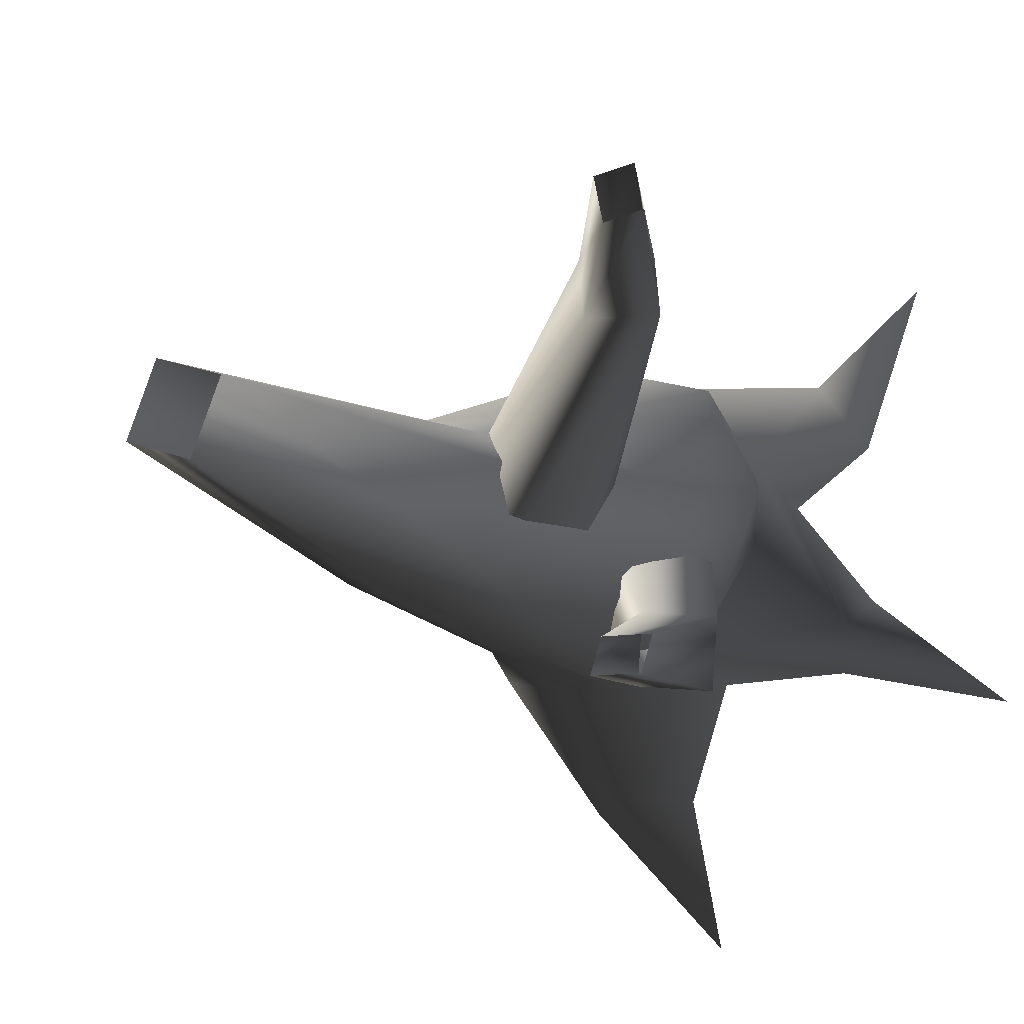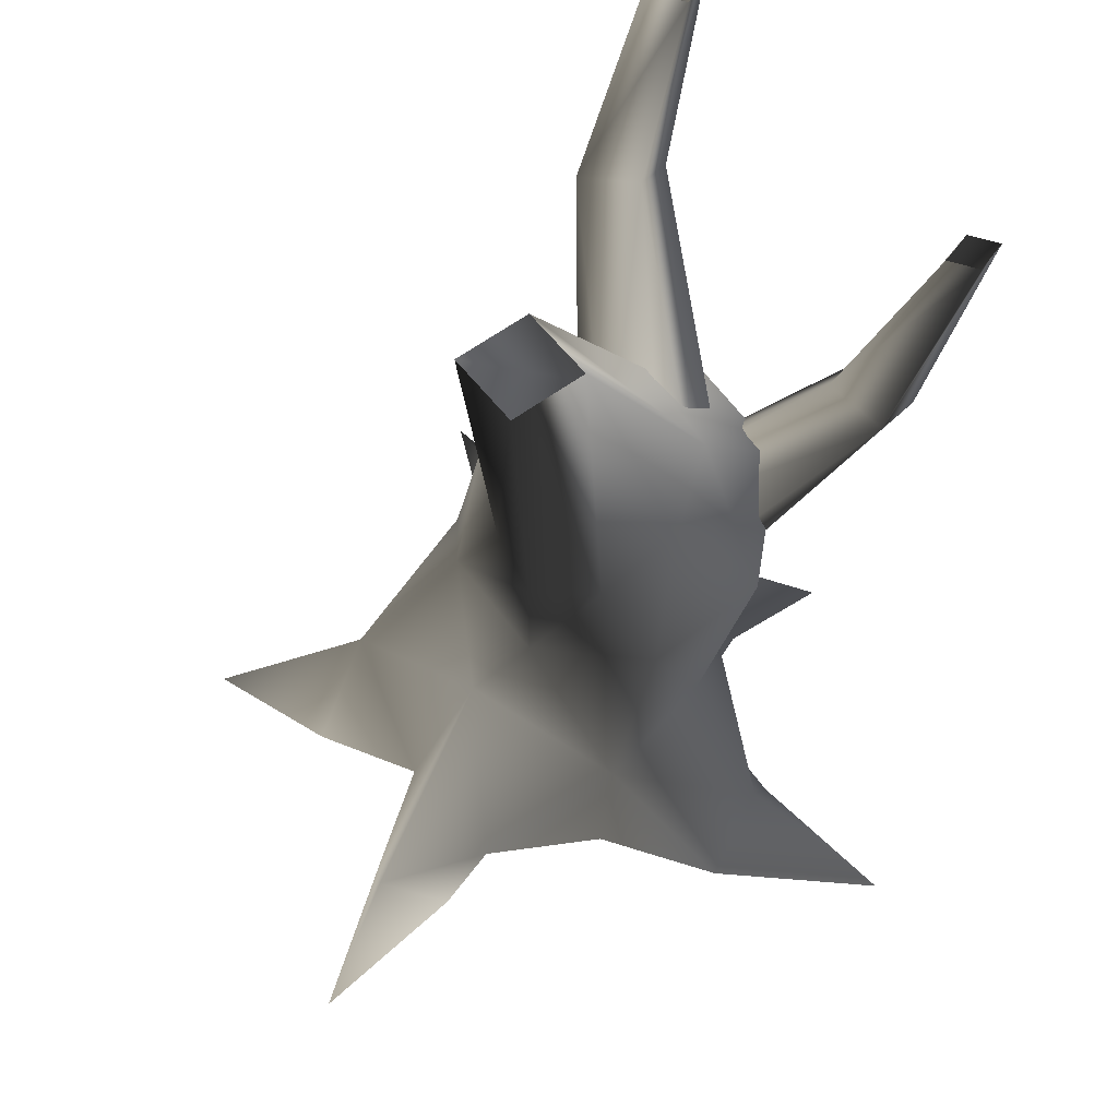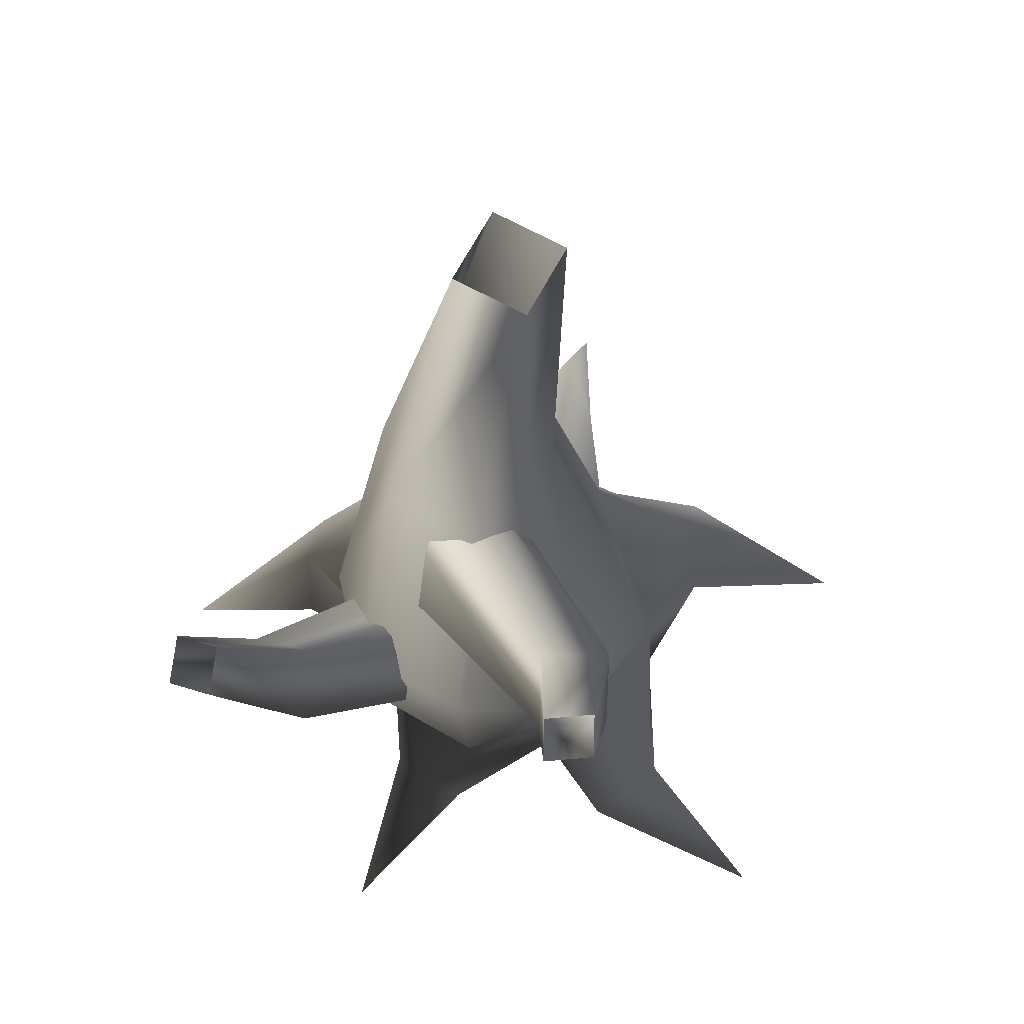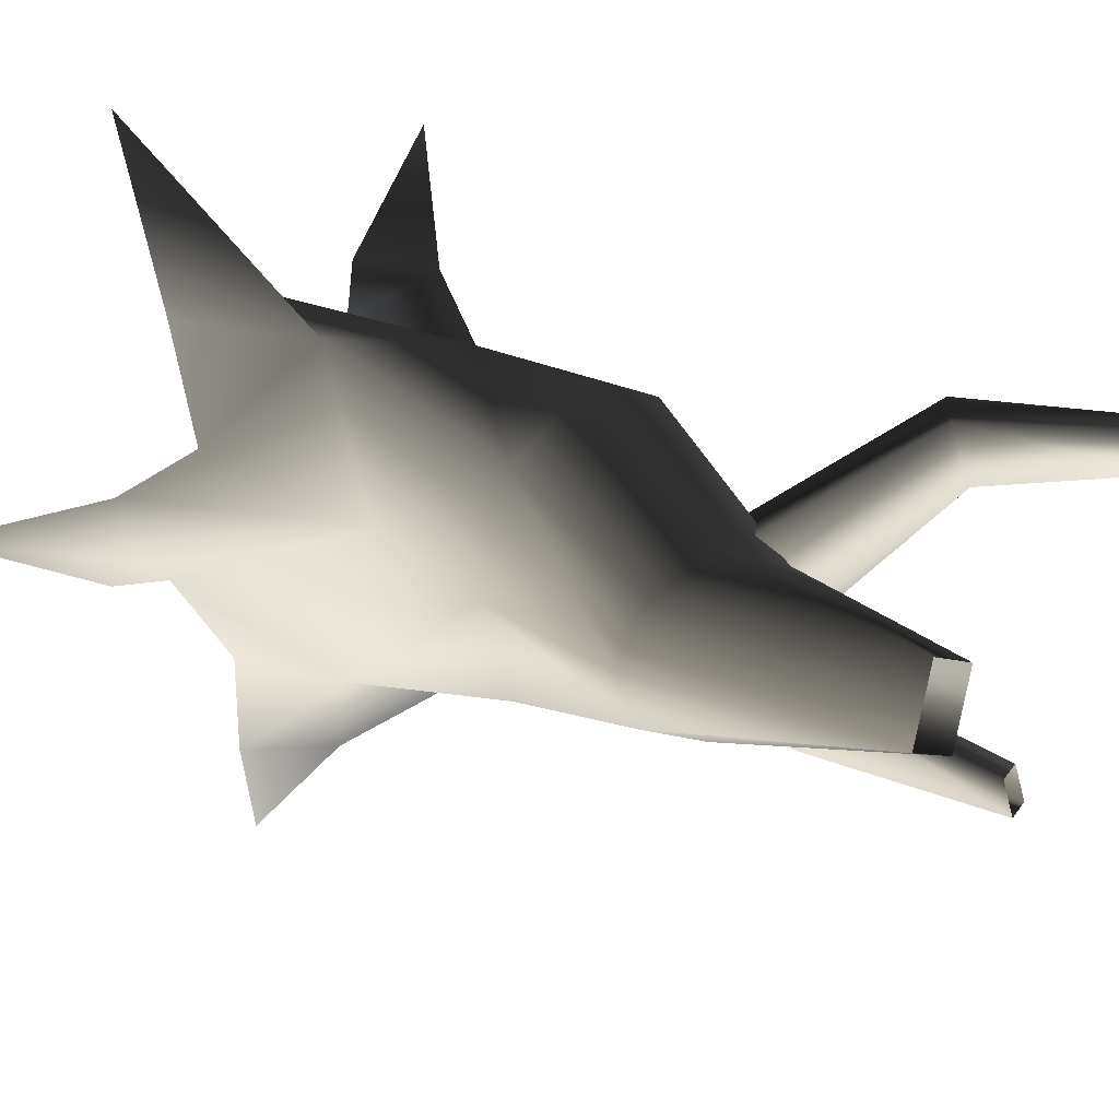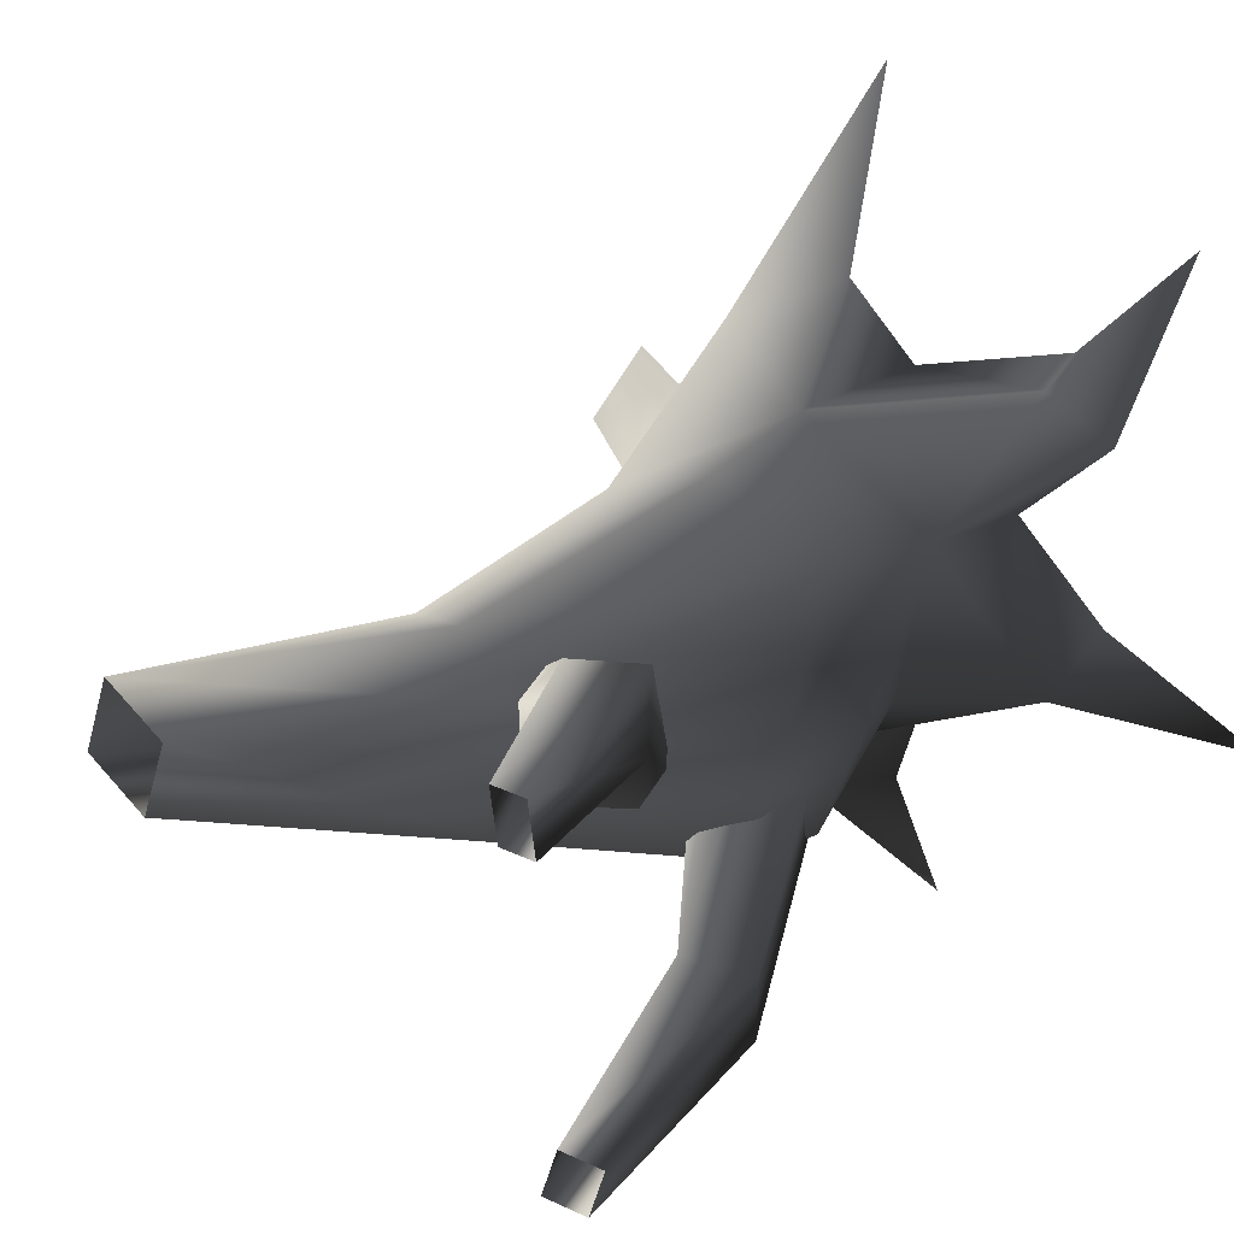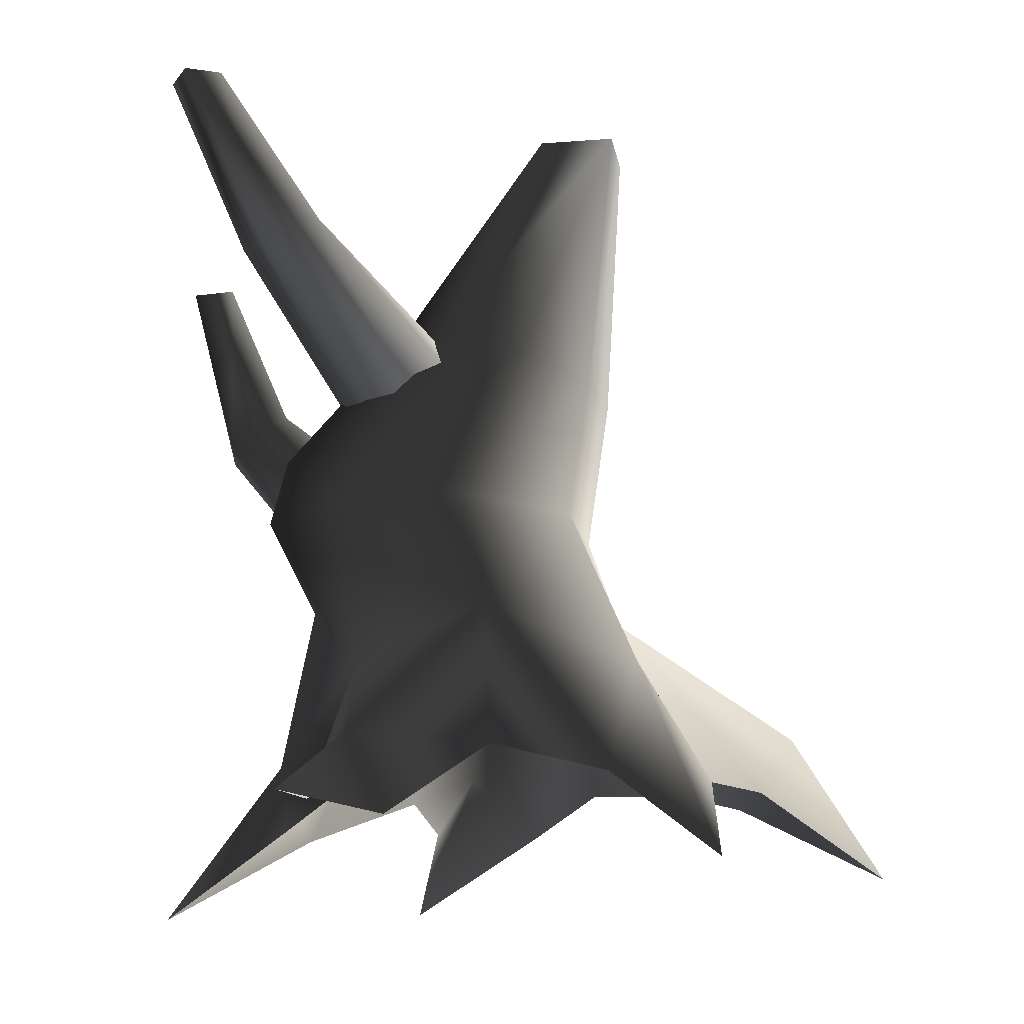
<metadata>
{"format":"obj","ext":"obj","renderer":"f3d","projection":"perspective","resolution":1024,"background":"white","views":[{"elev":-18.2,"azim":-148.5,"up":"+Z"},{"elev":58.1,"azim":120.0,"up":"+Y"},{"elev":69.3,"azim":-84.1,"up":"+Y"},{"elev":20.7,"azim":124.0,"up":"+Z"},{"elev":22.6,"azim":-132.8,"up":"+Z"},{"elev":-15.9,"azim":-13.3,"up":"+Y"}]}
</metadata>
<code>
v 1.649 -0.1087 -0.271
v 0.9948 1.197 0.2055
v 0.9725 0.9078 -1.046
v 1.113 -0.00776 -1.027
v 0.8604 1.999 -0.2361
v 0.4649 1.999 -1.114
v 0.871 3.323 -0.853
v 1.078 3.25 -0.3774
v 0.2645 3.5 -1.126
v -0.4901 1.999 -1.478
v -0.4019 3.678 -0.9828
v -1.321 2.538 -1.156
v -0.7283 3.755 -0.3129
v -1.694 2.566 -0.3302
v -0.4807 3.683 -0.02716
v -1.445 1.999 0.642
v 0.153 3.507 0.2253
v -0.4901 1.999 1.006
v 0.796 3.328 0.0572
v 0.4649 1.999 0.642
v 1.078 3.25 -0.3774
v 0.8604 1.999 -0.2361
v 1.207 5.526 -0.3408
v 0.6444 5.526 -0.5739
v 0.6444 5.526 -0.5739
v 0.4114 5.526 -0.01124
v 0.6444 5.526 -0.5739
v 0.974 5.526 0.2218
v 1.207 5.526 -0.3408
v 0.974 5.526 0.2218
v 0.9948 1.197 0.2055
v 0.7959 0.6272 1.412
v 1.313 -0.08299 0.6161
v 1.331 -0.2933 1.523
v 0.9643 -1.052 2.854
v 0.4114 5.526 -0.01124
v 0.4114 5.526 -0.01124
v 0.974 5.526 0.2218
v -0.3534 1.09 1.164
v 0.5106 -0.2495 1.572
v -0.3154 -0.00776 1.208
v -1.438 0.01501 1.313
v -1.155 -0.6044 1.36
v -2.091 -0.5999 2.244
v -1.209 0.7698 0.4237
v -1.841 1.999 -0.2361
v -1.426 1.307 -0.4121
v -1.445 1.999 -1.114
v -0.6717 0.9078 -1.046
v 0.1186 1.206 -1.309
v 0.2642 0.2683 -1.971
v 0.8156 -0.2464 -1.929
v -0.4572 -0.1337 -1.027
v -0.06903 -0.2464 -1.929
v -1.63 0.07463 -0.7412
v -1.337 -0.4882 -0.9695
v -1.63 0.07463 -0.7412
v 0.2642 0.2683 -1.971
v -0.001975 -0.814 -3.04
v -0.001975 -0.814 -3.04
v 0.2642 0.2683 -1.971
v -1.63 0.07463 -0.7412
v -2.466 -1.131 -1.216
v 2.127 -0.2192 -0.1883
v 2.453 0.3101 0.2113
v 0.9948 1.197 0.2055
v 3.157 -0.8267 0.3389
v 2.453 0.3101 0.2113
v 2.09 -0.1782 0.4587
v 1.313 -0.08299 0.6161
v 3.157 -0.8267 0.3389
v -1.143 -0.1337 0.3631
v -1.617 -0.4928 -0.4027
v -1.63 0.07463 -0.7412
v -2.466 -1.131 -1.216
v -1.657 -0.4339 0.8777
v -1.438 0.01501 1.313
v -2.091 -0.5999 2.244
v -1.63 0.07463 -0.7412
v -1.438 0.01501 1.313
v 0.7959 0.6272 1.412
v 0.9643 -1.052 2.854
v -0.8967 2.927 -0.3256
v -2.092 4.023 0.834
v -0.5626 2.84 -0.08053
v -1.651 4.287 0.8075
v -0.2118 3.162 -0.04013
v 0.01893 3.309 -0.4167
v -1.753 4.405 0.318
v -0.2325 3.464 -0.7067
v -0.2745 3.302 -1.001
v -2.194 4.141 0.3445
v -0.7497 2.88 -0.9744
v -0.9401 2.765 -0.6139
v -0.9401 2.765 -0.6139
v -2.194 4.141 0.3445
v -2.54 5.523 0.404
v -2.475 5.523 0.7358
v -2.833 5.523 0.4257
v -1.753 4.405 0.318
v -2.092 4.023 0.834
v -2.475 5.523 0.7358
v -2.769 5.523 0.7576
v -2.833 5.523 0.4257
v -0.8059 1.713 -0.9716
v -1.94 3.015 -1.967
v -1.081 1.483 -0.7463
v -2.037 3.106 -1.47
v -1.239 1.652 -0.3273
v -0.9392 1.751 0.01495
v -1.568 3.311 -1.418
v -0.6466 2.02 -0.1023
v -0.3244 1.92 -0.1295
v -1.472 3.22 -1.915
v -0.1929 1.696 -0.7096
v -0.489 1.614 -1.001
v -0.489 1.614 -1.001
v -1.472 3.22 -1.915
v -2.014 4.672 -1.986
v -2.346 4.609 -1.999
v -1.987 4.775 -2.26
v -1.568 3.311 -1.418
v -1.94 3.015 -1.967
v -2.346 4.609 -1.999
v -2.319 4.712 -2.274
v -1.987 4.775 -2.26
g Tree4_(3)_2169_77
f 1 3 2
f 1 4 3
f 3 5 2
f 3 6 5
f 5 6 7
f 5 7 8
f 6 9 7
f 6 10 9
f 10 11 9
f 10 12 11
f 12 13 11
f 12 14 13
f 14 15 13
f 14 16 15
f 16 17 15
f 16 18 17
f 18 19 17
f 18 20 19
f 20 21 19
f 20 22 21
f 8 7 23
f 7 24 23
f 7 9 24
f 9 11 25
f 11 13 26
f 11 26 27
f 17 19 28
f 19 21 29
f 19 29 30
f 31 22 20
f 20 32 31
f 33 31 32
f 33 32 34
f 34 32 35
f 13 15 36
f 15 38 37
f 15 17 38
f 39 40 32
f 39 41 40
f 41 39 42
f 41 42 43
f 43 42 44
f 39 32 20
f 39 20 18
f 39 18 16
f 39 16 45
f 45 16 46
f 45 46 47
f 47 46 48
f 47 48 49
f 49 48 10
f 49 10 50
f 50 10 6
f 50 6 3
f 50 3 51
f 49 50 51
f 3 52 51
f 3 4 52
f 53 49 51
f 53 51 54
f 47 49 55
f 49 53 56
f 49 56 57
f 10 48 12
f 48 14 12
f 48 46 14
f 46 16 14
f 58 52 59
f 54 61 60
f 62 56 63
f 1 65 64
f 1 66 65
f 64 65 67
f 2 69 68
f 2 70 69
f 68 69 71
f 72 74 73
f 72 45 74
f 73 74 75
f 45 72 76
f 45 76 77
f 77 76 78
f 45 47 79
f 39 45 80
f 81 40 82
f 83 85 84
f 85 86 84
f 85 87 86
f 87 88 86
f 88 89 86
f 88 90 89
f 90 91 89
f 91 92 89
f 91 93 92
f 93 94 92
f 95 83 84
f 95 84 96
f 86 89 97
f 86 97 98
f 89 99 97
f 100 92 99
f 101 86 102
f 84 102 103
f 96 84 103
f 96 103 104
f 105 107 106
f 107 108 106
f 107 109 108
f 109 110 108
f 110 111 108
f 110 112 111
f 112 113 111
f 113 114 111
f 113 115 114
f 115 116 114
f 117 105 106
f 117 106 118
f 108 111 119
f 108 119 120
f 111 121 119
f 122 114 121
f 123 108 124
f 106 124 125
f 118 106 125
f 118 125 126

</code>
